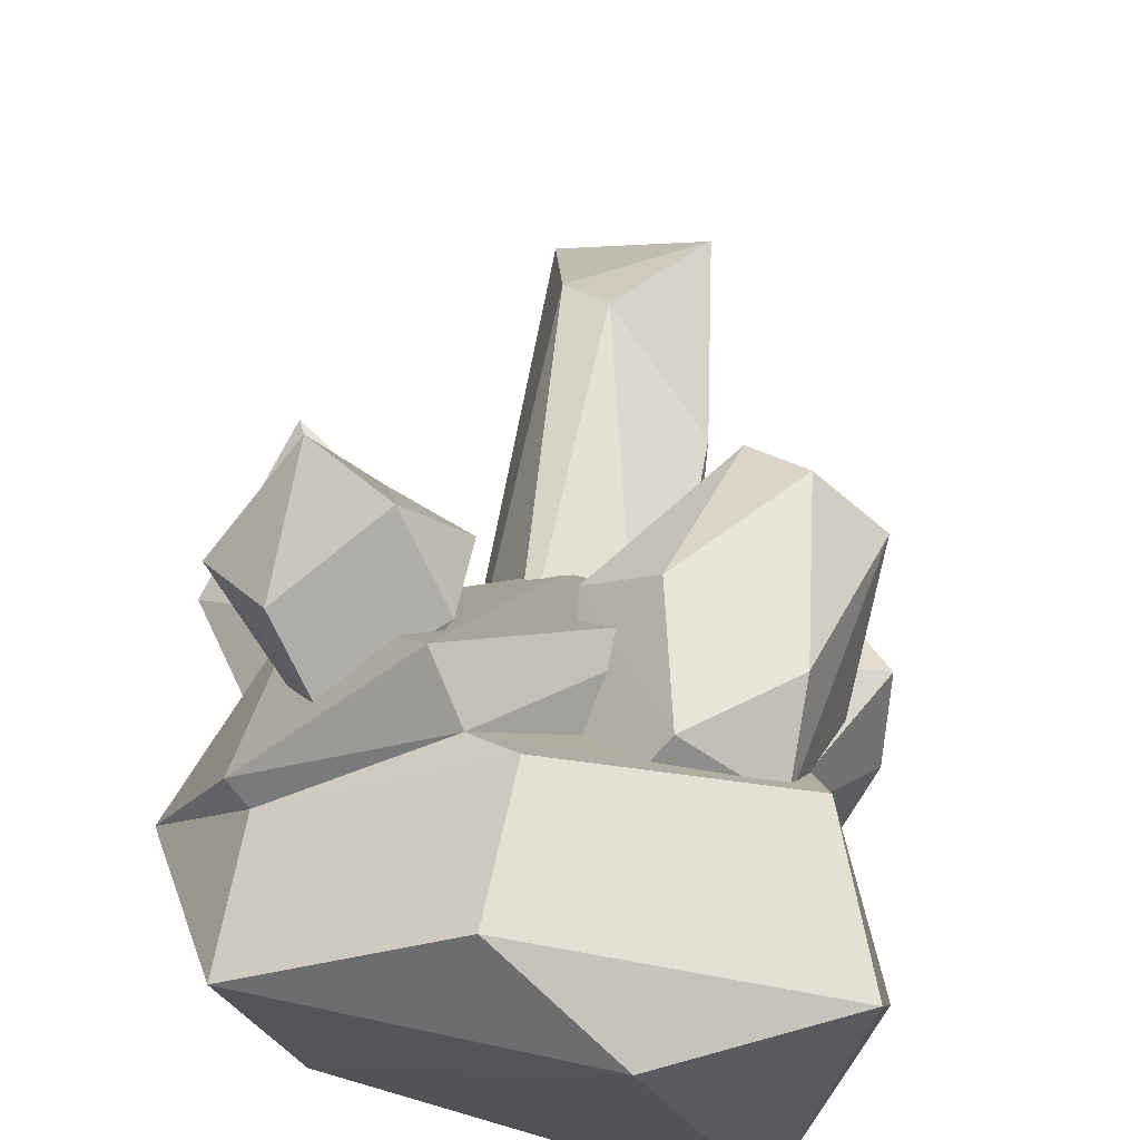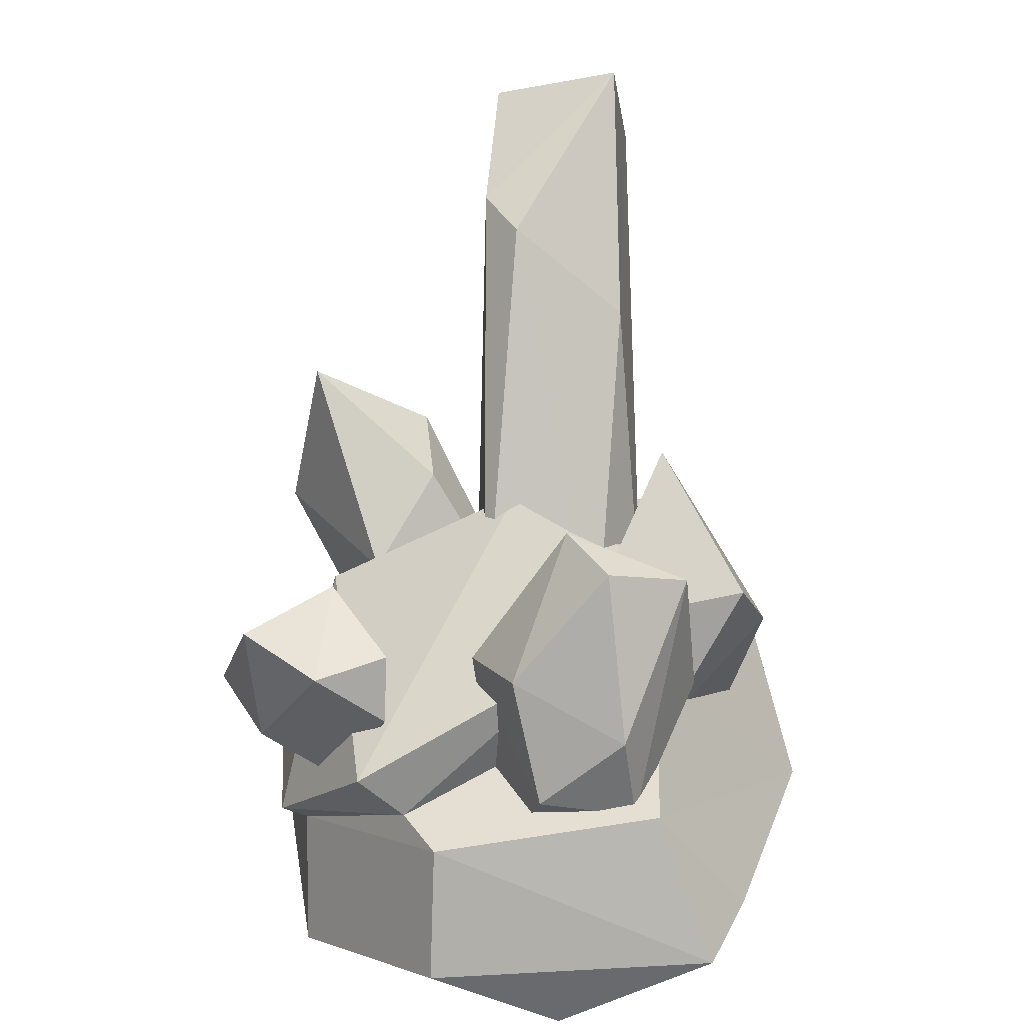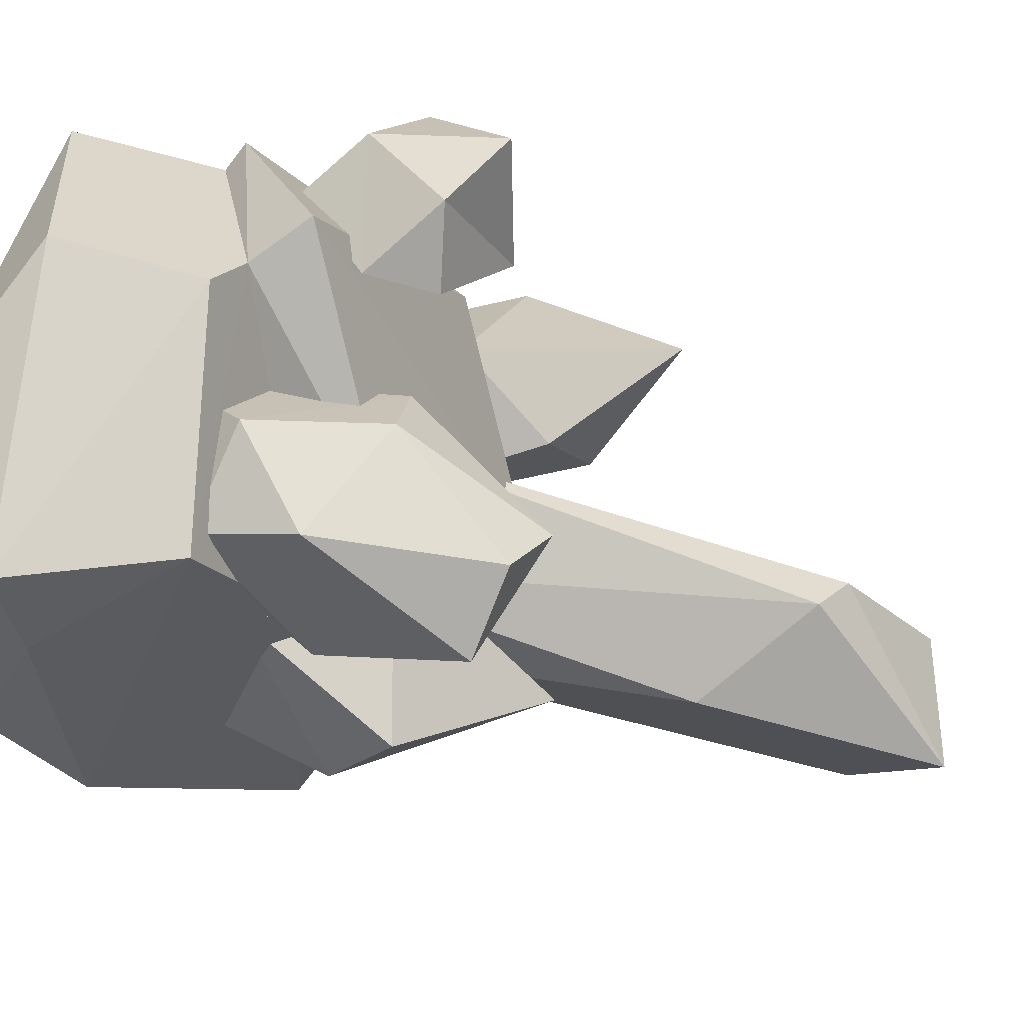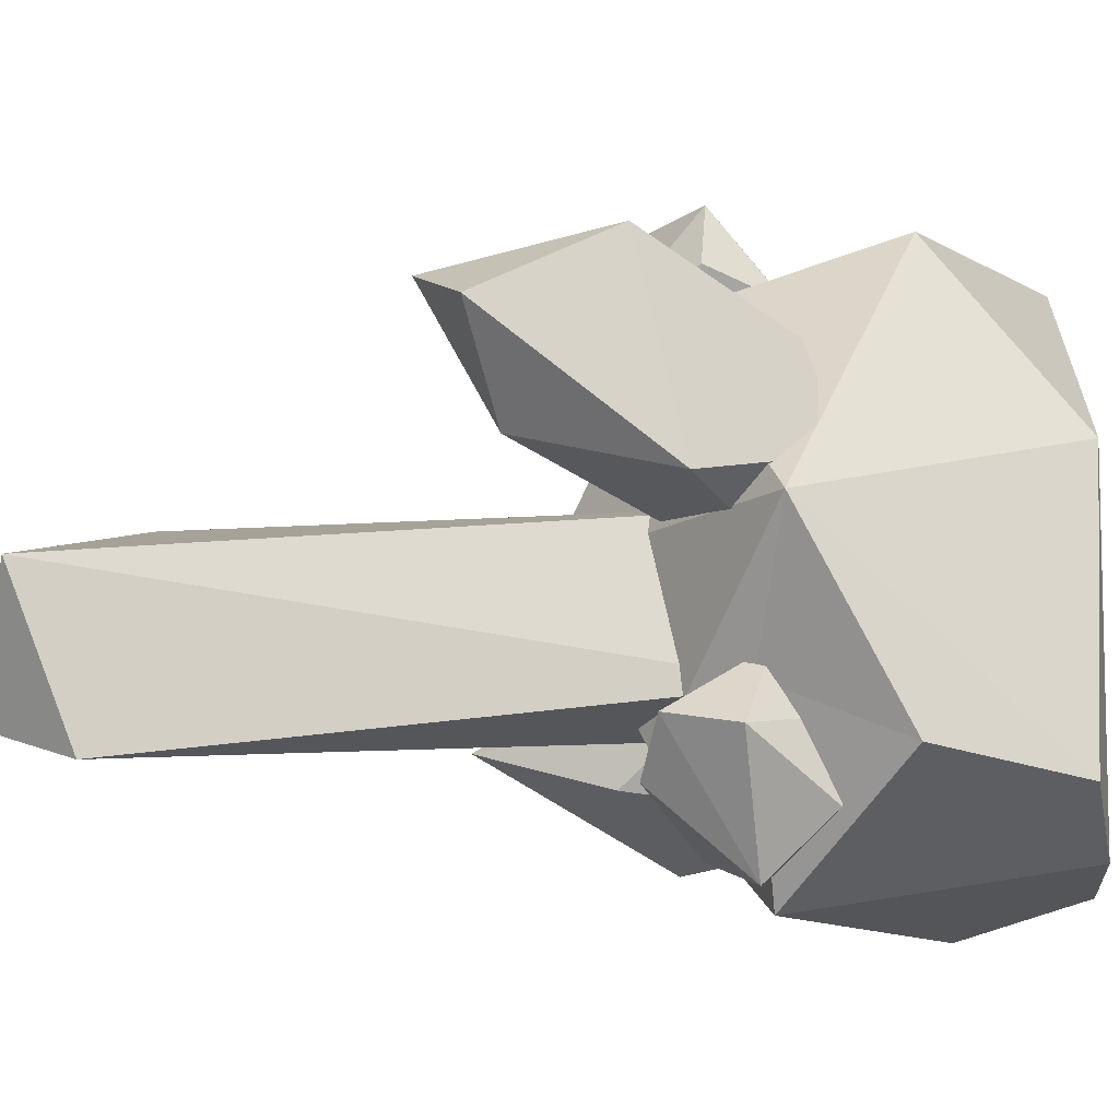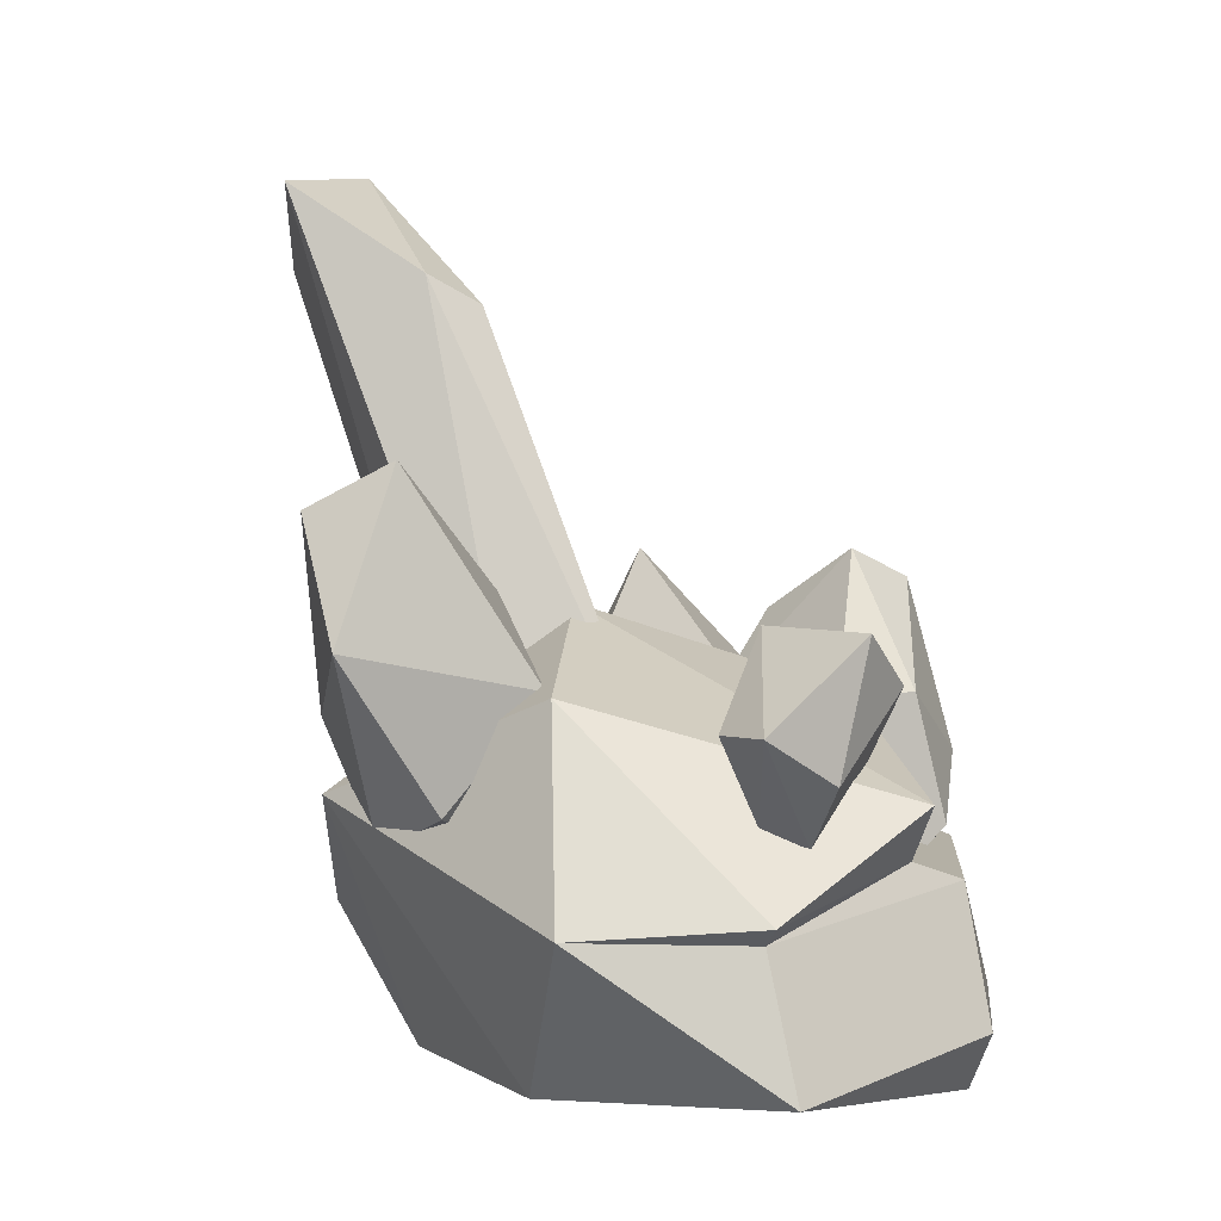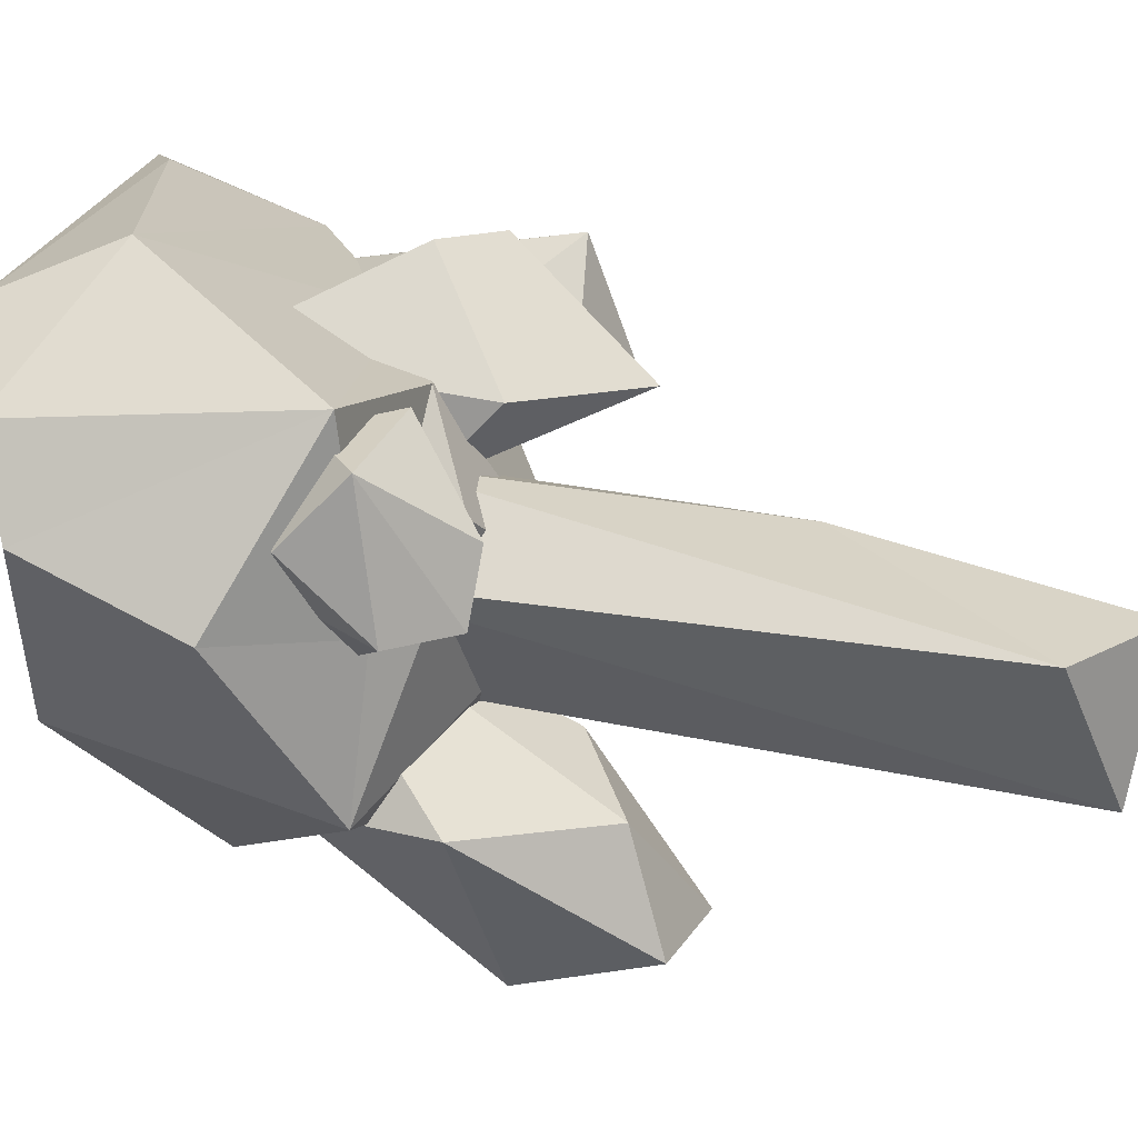
<metadata>
{"format":"obj","ext":"obj","renderer":"f3d","projection":"perspective","resolution":1024,"background":"white","views":[{"elev":71.2,"azim":13.2,"up":"+Z"},{"elev":20.9,"azim":18.0,"up":"+Y"},{"elev":60.7,"azim":103.1,"up":"+Z"},{"elev":-71.0,"azim":-89.1,"up":"+Z"},{"elev":-5.0,"azim":-68.3,"up":"+Y"},{"elev":-72.5,"azim":91.5,"up":"+Z"}]}
</metadata>
<code>
v 33.83 42.41 -3.157
v 25.63 32.94 7.007
v 26.89 24.49 -9.34
v 32.99 48.09 3.979
v 22.58 47.68 -10.68
v 16.01 41.1 -9.805
v 13.81 32.98 3.512
v 17.3 44.36 8.867
v 21.96 59.67 -4.056
v 18.66 20.68 -5.83
v 23.66 33.65 -20.87
v 9.478 44.84 -26.25
v 9.267 38.57 -29.18
v 11.94 29.34 -21.28
v 6.163 35.9 -21.21
v 15.85 46.22 -24.77
v 18.83 37.64 -13.02
v 16.55 31.22 -28.15
v 13.3 44.02 -16.18
v 24.81 41.12 -19.84
v 22.51 37.33 -29.1
v 9.507 29.16 -8.373
v -24.75 46.44 -13.07
v -9.442 56.29 -16.87
v -5.105 53.06 -7.004
v -7.525 30.25 -17.34
v -9.51 43.85 -0.5366
v -14.06 32.96 -8.17
v -19.96 62.97 -9.688
v -8.236 42.27 -22.76
v -20.75 58.99 -18.3
v 15.34 29.56 8.165
v 29.93 40.96 11.97
v 20.36 21.66 15.34
v 18.17 32.73 27.16
v 8.692 44.18 19.94
v 12.23 24.2 20.65
v 20.33 53.22 9.49
v 18.08 58.3 18.46
v 30.09 54.35 17.19
v 12.15 38.61 7.195
v 26.9 30.76 22.98
v 26.39 39.84 25.69
v 23.5 56.01 22.22
v 17.19 44.84 5.36
v 14.73 44.61 25.36
v 23.48 42.44 7.155
v -2.2 33.04 21.74
v -10.26 32.26 18.74
v -12.25 47.8 29.11
v -12.12 35.4 26.25
v -7.171 49.2 18.04
v 0.9268 44.84 23.93
v -4.525 43.98 29.6
v 0.9886 38.14 24.91
v -14.31 39.71 16.71
v -7.453 30.4 22.32
v -4.903 42.78 15.19
v -18.2 39.14 21.91
v 15.96 36.02 -0.4693
v 14 71.34 -15.41
v 2.981 80.61 -12.31
v -4.589 92.09 -29.04
v 8.891 86.68 -35.26
v 11.02 33.46 -17.18
v -1.742 82.94 -15.89
v 9.501 95.44 -27.5
v 0.1021 29.86 -5.945
v 18.23 37.94 -10.95
v 11.04 20.93 2.131
v 4.598 37.03 4.113
v 36.39 20.39 -11.16
v -6.842 35.35 -23.33
v 29.77 31.81 24.55
v -19.55 22.98 4.552
v 5.504 52.92 -4.149
v 24.25 42.24 -10.63
v 8.723 14.7 33.53
v 3.979 29.43 27.79
v 16.3 11.51 -24.76
v 36.02 17.54 26.42
v -4.542 9 -4.165
v -13.68 43.07 1.724
v 32.27 9.023 -11.7
v -9.598 9.25 22
v 20.66 8.82 28.31
v 20.1 45.22 17.39
v 25.35 39.21 9.034
v -12.55 24.01 20.98
v 16.19 44.92 -19.67
v 26.4 36.05 -26.14
v 8.438 27.87 31.27
v 10.37 25.68 -30.64
v 0.2629 34.17 30.84
v 24.98 9.675 -20.75
v -10.42 22.61 19.37
v 8.146 37.51 -23.07
v 37.08 19.62 17.39
f 1 2 3
f 10 6 3
f 8 2 4
f 3 5 1
f 8 4 9
f 6 7 8
f 6 5 3
f 8 9 6
f 2 8 7
f 2 10 3
f 2 7 10
f 7 6 10
f 9 5 6
f 9 4 1
f 4 2 1
f 5 9 1
f 19 12 15
f 15 13 14
f 11 14 18
f 13 21 18
f 16 21 12
f 15 12 13
f 14 11 17
f 13 18 14
f 19 16 12
f 17 11 20
f 21 20 11
f 21 11 18
f 17 15 14
f 20 21 16
f 20 16 19
f 20 19 17
f 19 15 17
f 12 21 13
f 24 25 22
f 31 23 29
f 28 26 22
f 27 28 22
f 30 24 22
f 23 31 30
f 27 22 25
f 27 29 23
f 28 23 26
f 27 23 28
f 27 25 29
f 24 29 25
f 30 22 26
f 23 30 26
f 31 24 30
f 29 24 31
f 32 33 34
f 35 36 37
f 38 39 40
f 41 37 36
f 33 42 34
f 43 40 44
f 39 45 36
f 36 46 39
f 32 34 37
f 34 42 37
f 32 47 33
f 45 41 36
f 35 37 42
f 43 44 46
f 47 40 33
f 33 40 42
f 46 36 35
f 43 46 35
f 44 40 39
f 46 44 39
f 41 32 37
f 32 41 45
f 43 42 40
f 43 35 42
f 38 40 47
f 38 45 39
f 45 47 32
f 47 45 38
f 50 59 51
f 53 54 55
f 59 49 57
f 56 52 58
f 55 54 51
f 58 53 55
f 52 54 53
f 58 52 53
f 58 55 48
f 51 57 55
f 54 50 51
f 51 59 57
f 52 56 59
f 52 59 50
f 55 57 48
f 49 48 57
f 56 58 49
f 49 59 56
f 49 58 48
f 50 54 52
f 60 61 62
f 63 64 65
f 63 66 67
f 63 68 66
f 65 69 70
f 66 68 71
f 68 63 65
f 68 65 70
f 69 61 60
f 65 64 69
f 69 64 61
f 63 67 64
f 71 60 62
f 68 70 71
f 60 71 70
f 70 69 60
f 67 62 61
f 61 64 67
f 67 66 62
f 66 71 62
f 83 73 75
f 91 88 72
f 80 95 82
f 86 84 81
f 77 76 87
f 94 87 76
f 91 95 80
f 90 73 76
f 82 84 86
f 94 83 89
f 96 78 92
f 81 92 78
f 80 82 73
f 93 73 97
f 81 74 92
f 72 74 98
f 73 82 75
f 82 85 75
f 73 83 76
f 83 94 76
f 84 72 98
f 72 95 91
f 85 82 86
f 96 85 78
f 86 81 78
f 85 86 78
f 88 74 72
f 88 79 74
f 87 88 77
f 87 79 88
f 89 83 75
f 85 96 75
f 90 76 77
f 97 91 93
f 91 77 88
f 77 91 97
f 96 92 79
f 79 92 74
f 91 80 93
f 93 80 73
f 94 79 87
f 89 79 94
f 72 84 95
f 95 84 82
f 89 75 96
f 89 96 79
f 97 73 90
f 90 77 97
f 81 84 98
f 74 81 98

</code>
